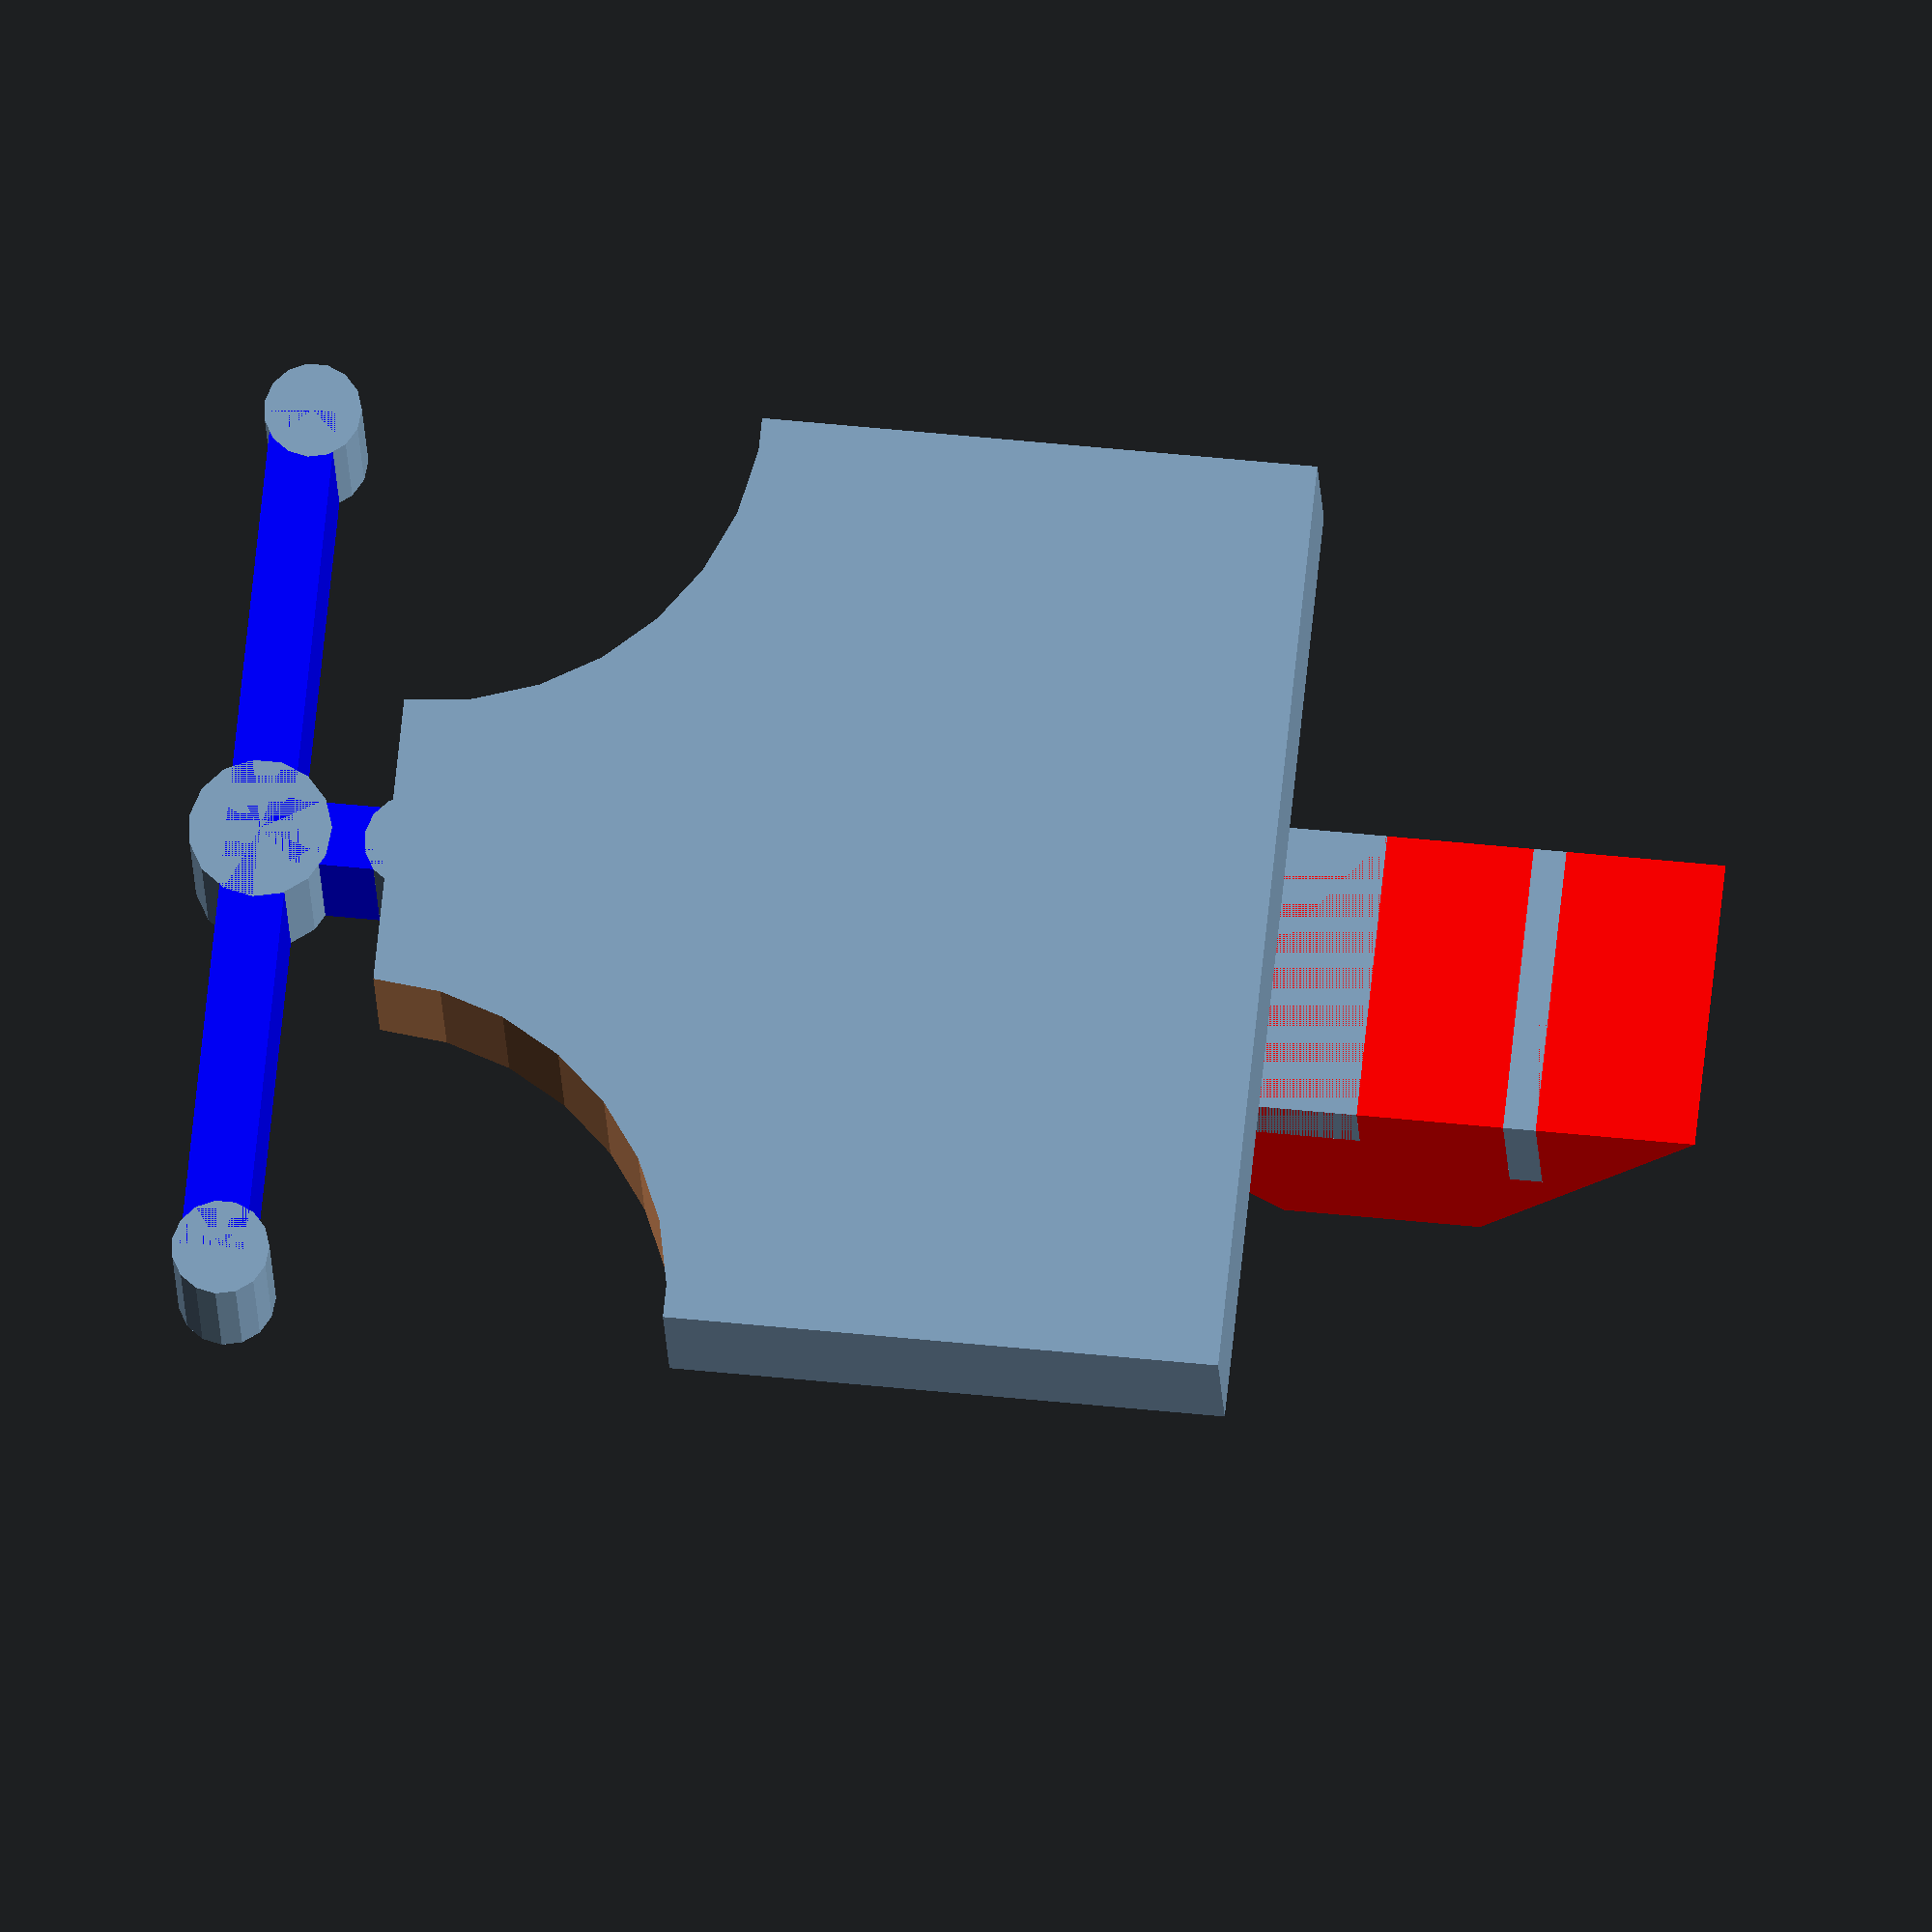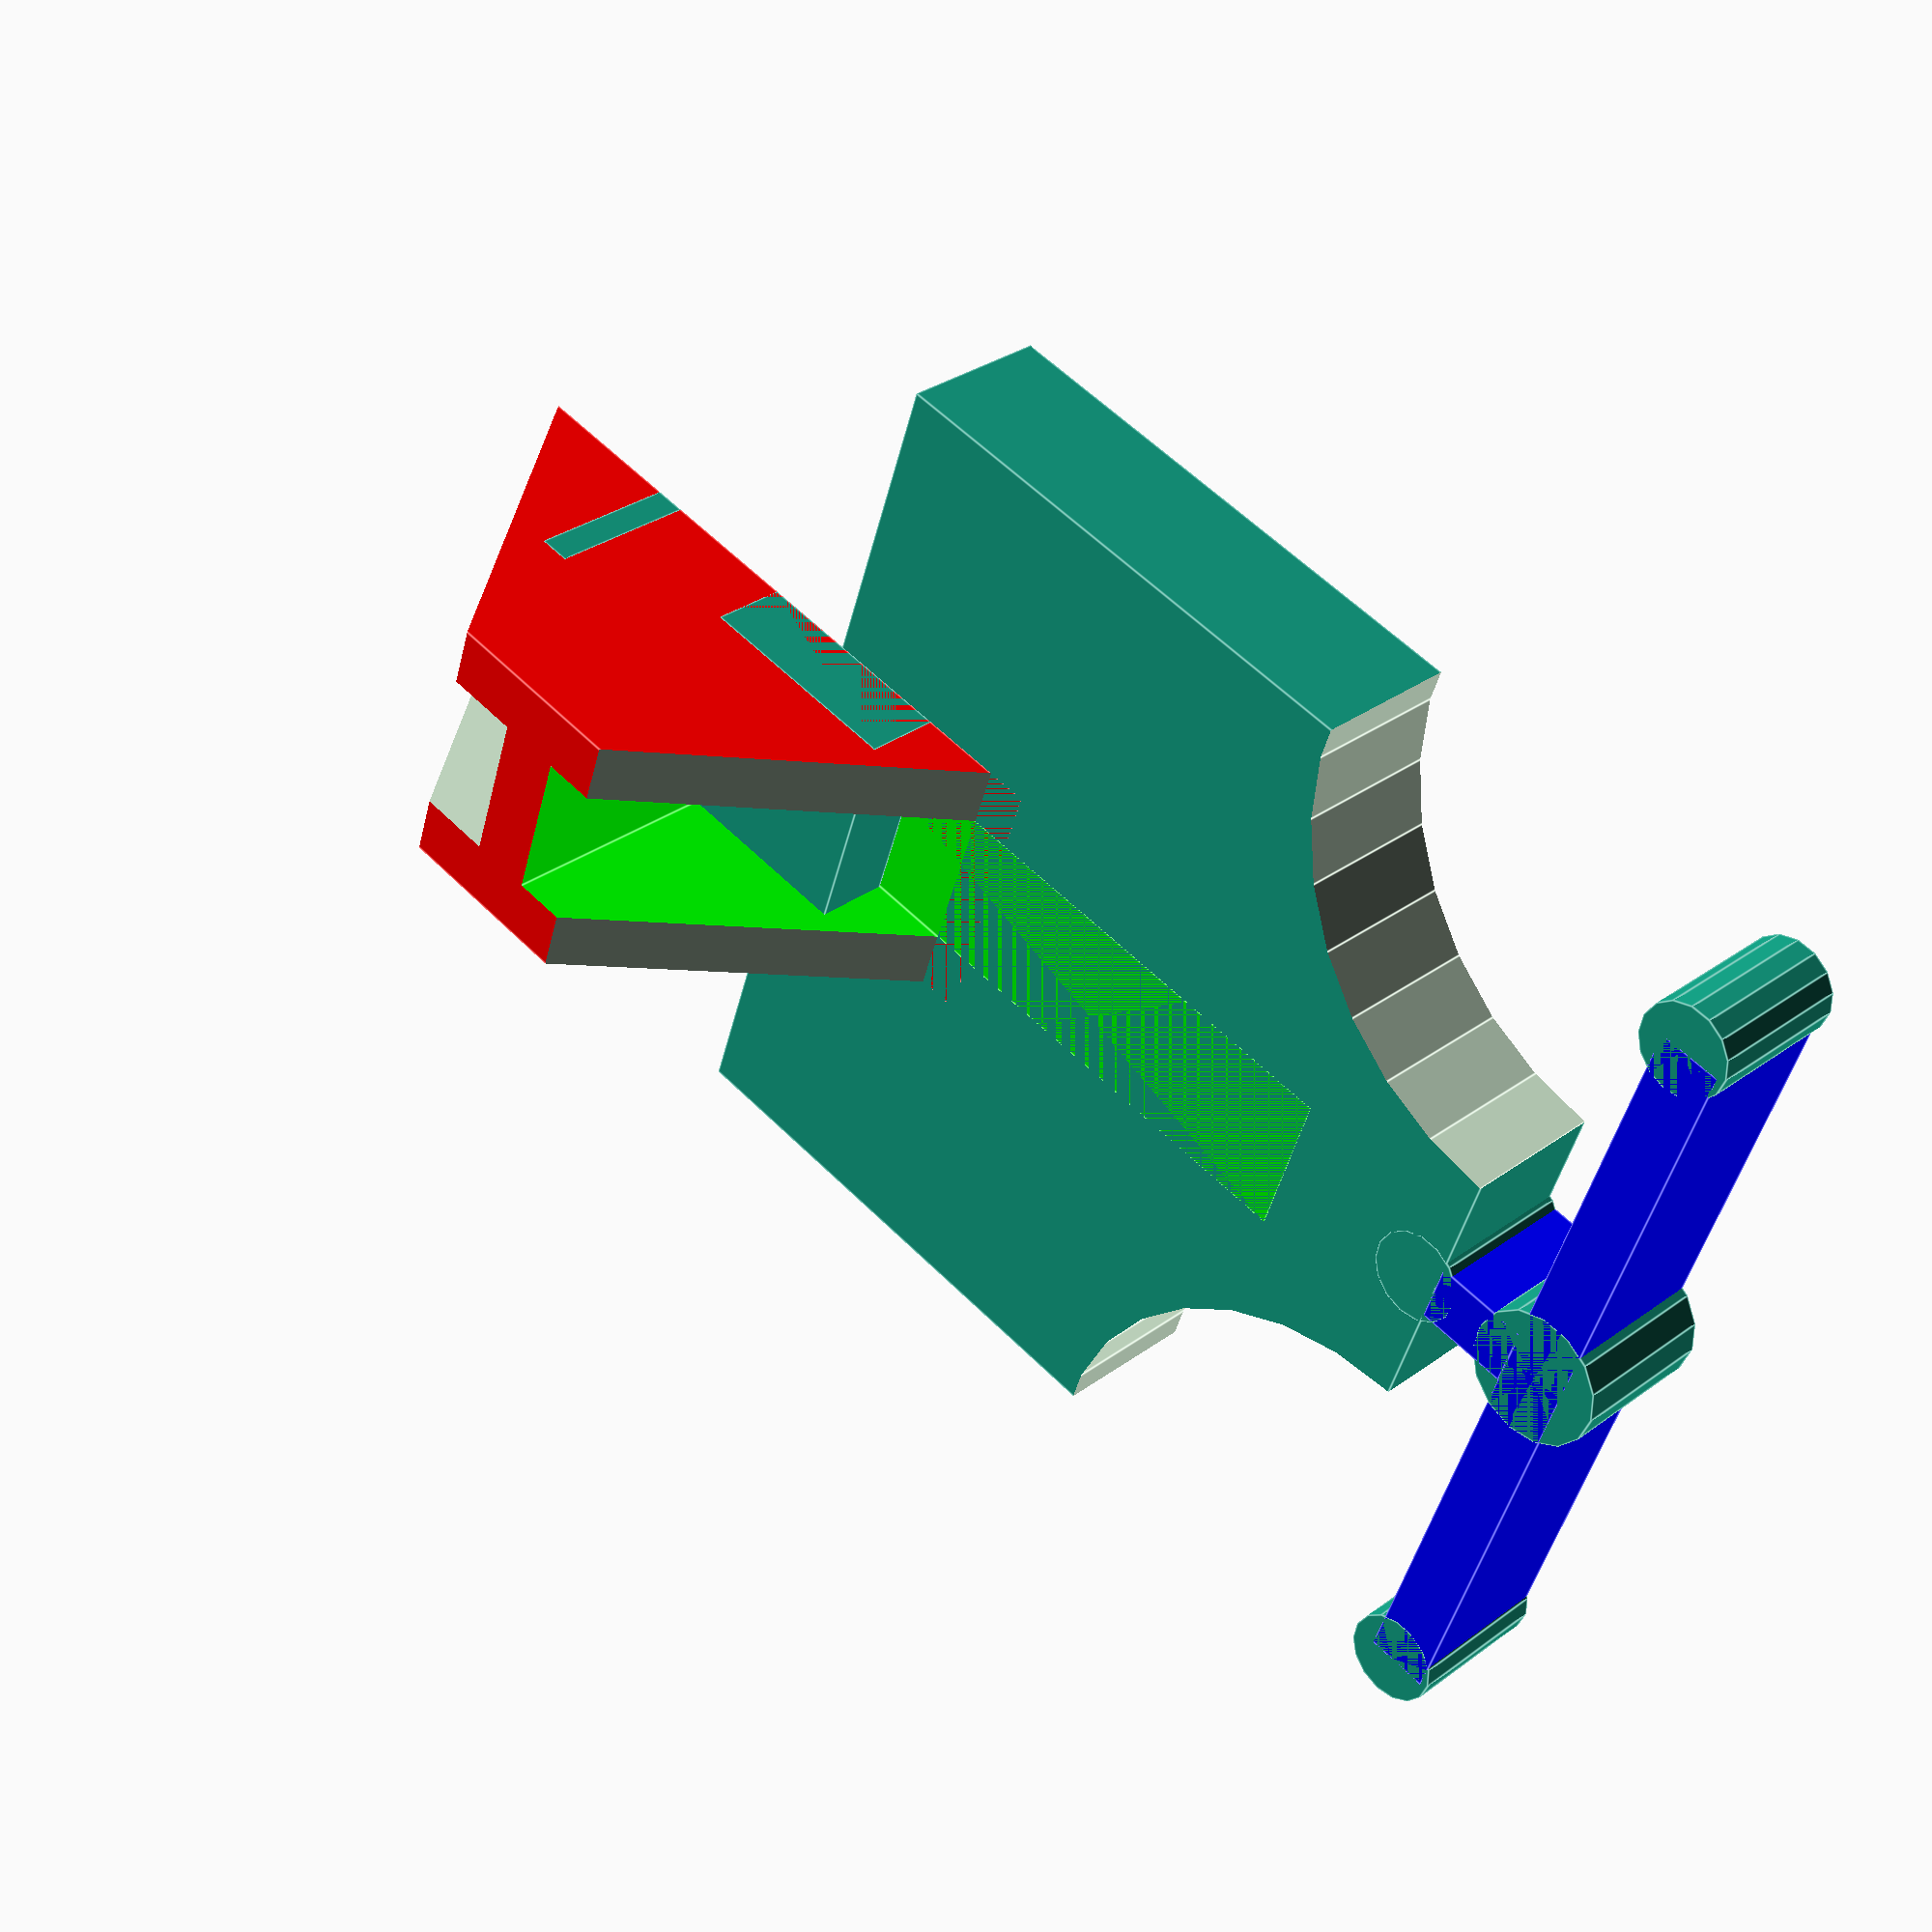
<openscad>
bp_z = 5;
bp_x = 29;
bp_y = 27;

tail_x = 2;
tail_y = 3;
tail_z = bp_z;

tail_b_x = 27;
tail_b_y = 2;
tail_b_z = bp_z;


difference() {
    cube([bp_x, bp_y, bp_z]);
    
    translate([0, bp_y , -0.5])
    cylinder(bp_z + 1, d=20); 
    
    translate([bp_x, bp_y , -0.5])
    cylinder(bp_z + 1, d=20); 

}


translate([bp_x/2 - tail_x/2, bp_y, 0]) {
    color([0,0,1])
    cube([tail_x, tail_y, tail_z]); 

}


translate([bp_x/2 - tail_b_x/2, bp_y + tail_y, 0]) {
    color([0,0,1])
    cube([tail_b_x, tail_b_y, tail_b_z]); 
    
    big_knob = 2.2;
    knob_rad = 1.5;
    translate([0, tail_y/2 - knob_rad/2, 0])
    cylinder(bp_z, r=knob_rad, $fn = 15);
    
    translate([tail_b_x, knob_rad/2, 0])
    cylinder(bp_z, r=knob_rad, $fn = 15);
    
    translate([tail_b_x/2, tail_y/2  - big_knob/4 , 0])
    cylinder(bp_z, r=big_knob, $fn = 15);
    
    translate([tail_b_x/2, -tail_y - knob_rad/2, 0])
    cylinder(bp_z, r=knob_rad, $fn = 15);
    
}




hook_x = 9;
hook_y = 22;
hook_z = 10;
hook_overlap = 8;

translate([bp_x/2 - hook_x/2, hook_overlap-hook_y, bp_z]) {
    
    difference() {
        difference() {
            color([1,0,0])
            cube([hook_x, hook_y, hook_z]);
            rotate([55, 0,0])
            translate([-0.5, -0.5, -0.5])
            cube([hook_x + 1, hook_y + 1, hook_z + 1]);
            

            translate([-0.5, hook_y/2 - 0.5, 15-0.5])
            rotate([-55, 0,0])
            cube([hook_x + 1, hook_y + 1, hook_z + 1]);
        }
        
        color([0,1,0])
        translate([2, hook_y/2 + 1, 0])
        cube([hook_x-4, hook_y+1, hook_z+1]);
        
        translate([2, -hook_y/2 + 1, 2])
        cube([hook_x-4, hook_y-2, hook_z+1]);
    
    }
    
    translate([0,hook_y/4, 0])
    cube([hook_x, 1, hook_z/2]);
    
    translate([0, hook_y - hook_y/2, 0])
    cube([hook_x, 7, hook_z/4]);
}
</openscad>
<views>
elev=18.2 azim=84.0 roll=182.3 proj=o view=wireframe
elev=149.9 azim=288.9 roll=136.9 proj=p view=edges
</views>
